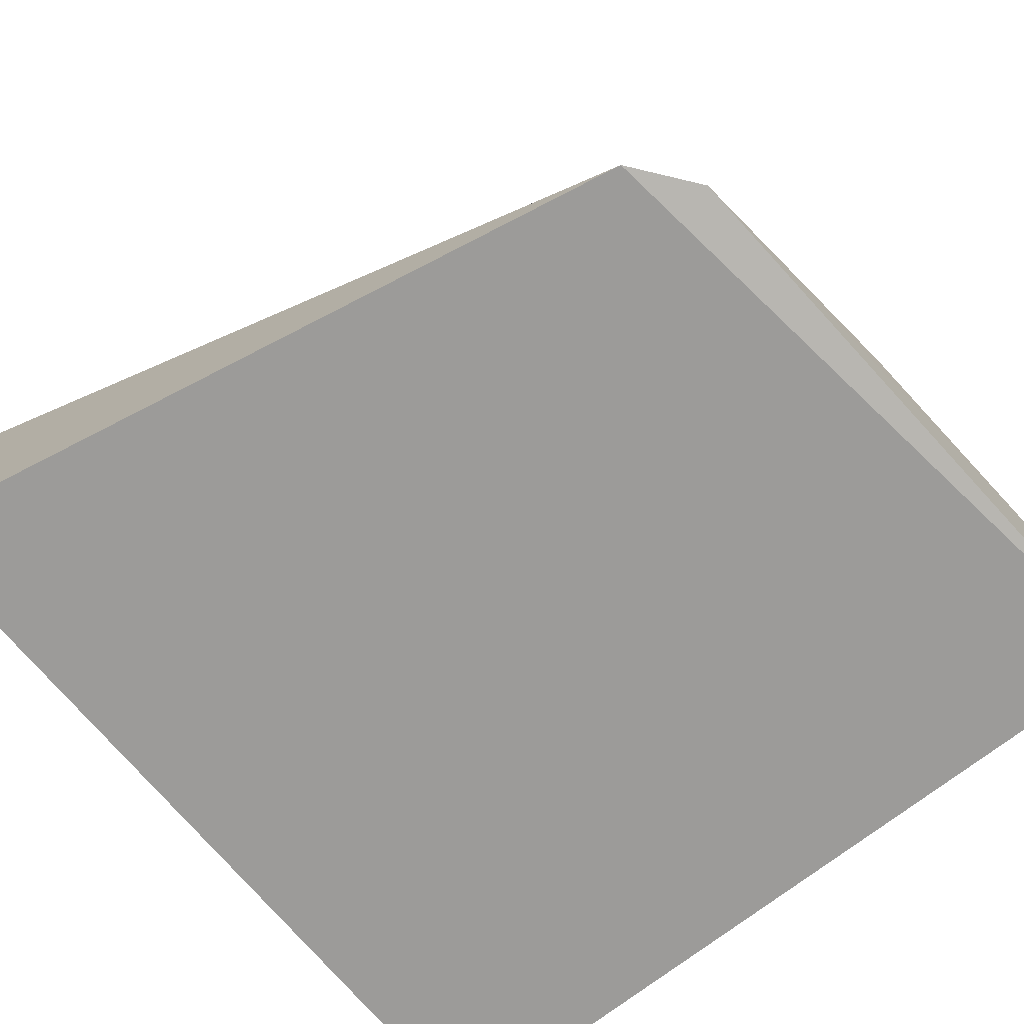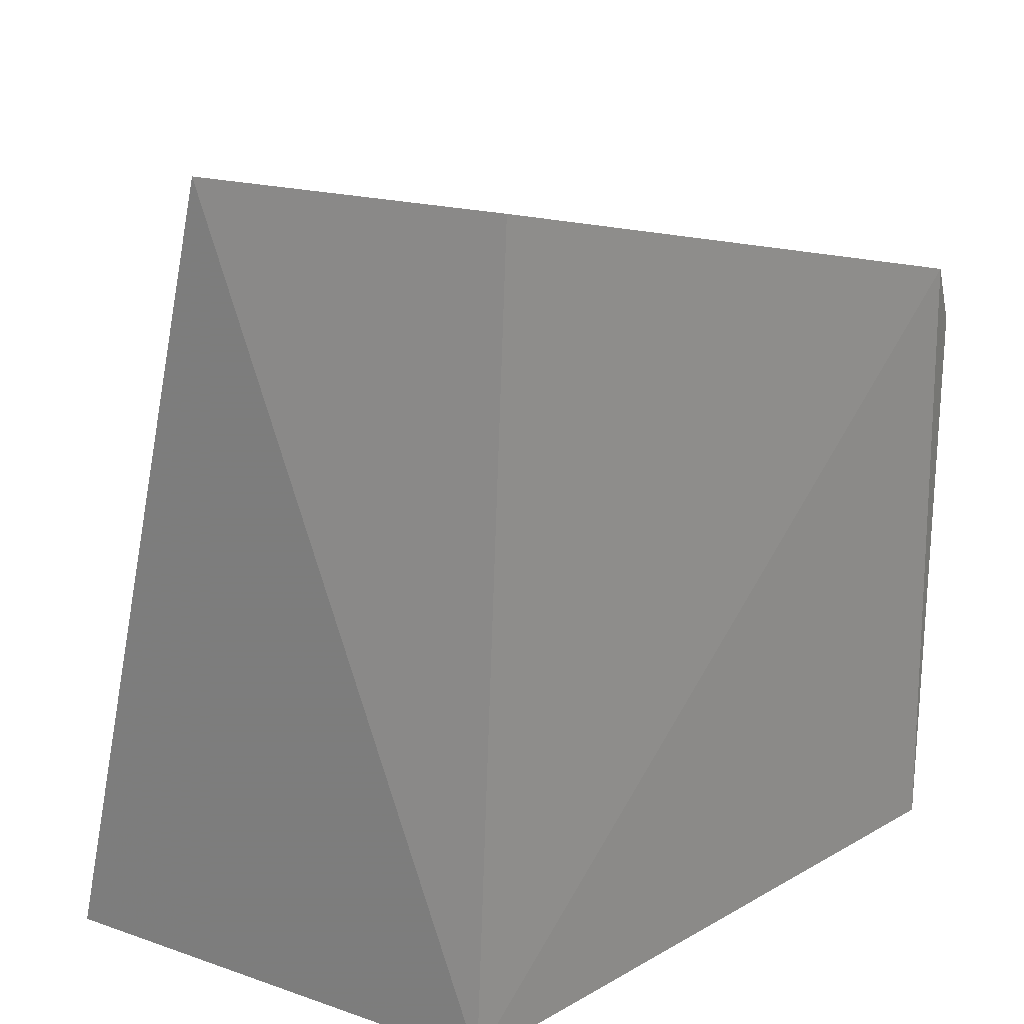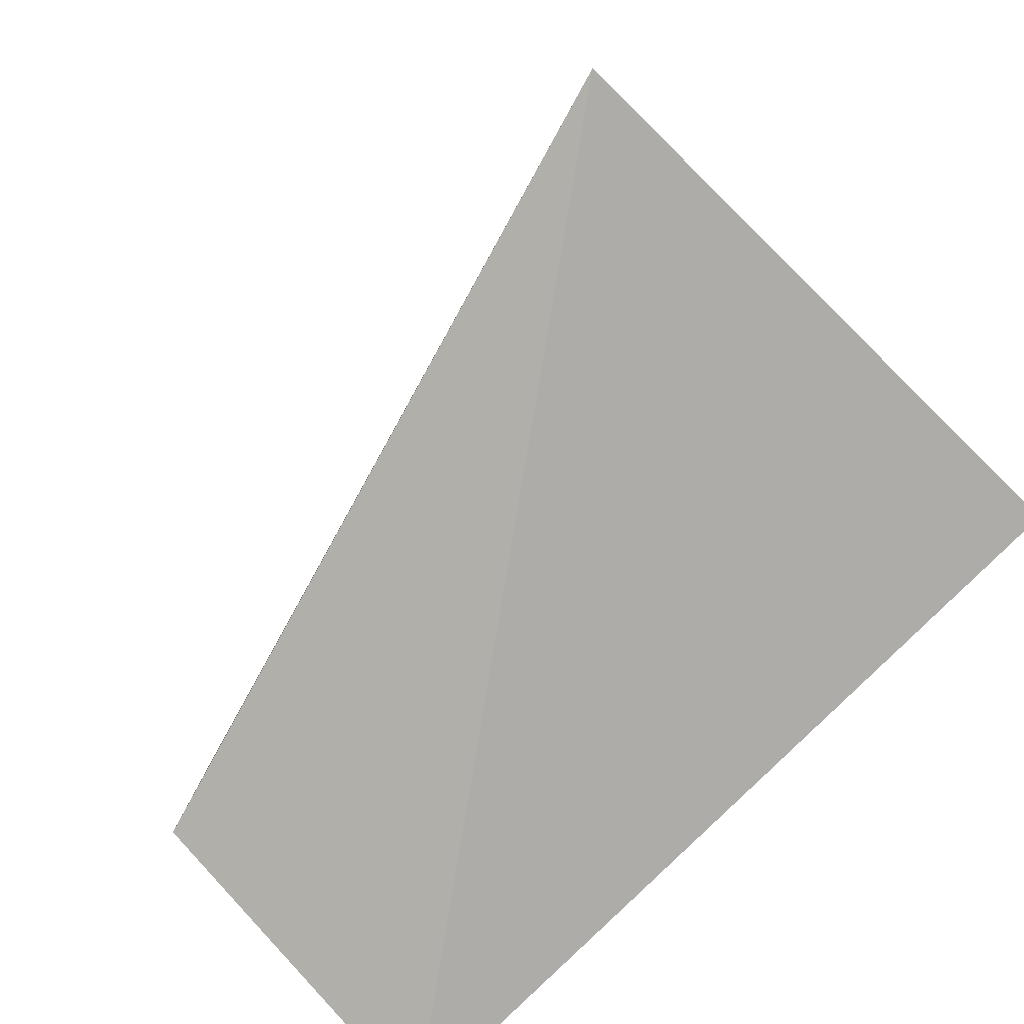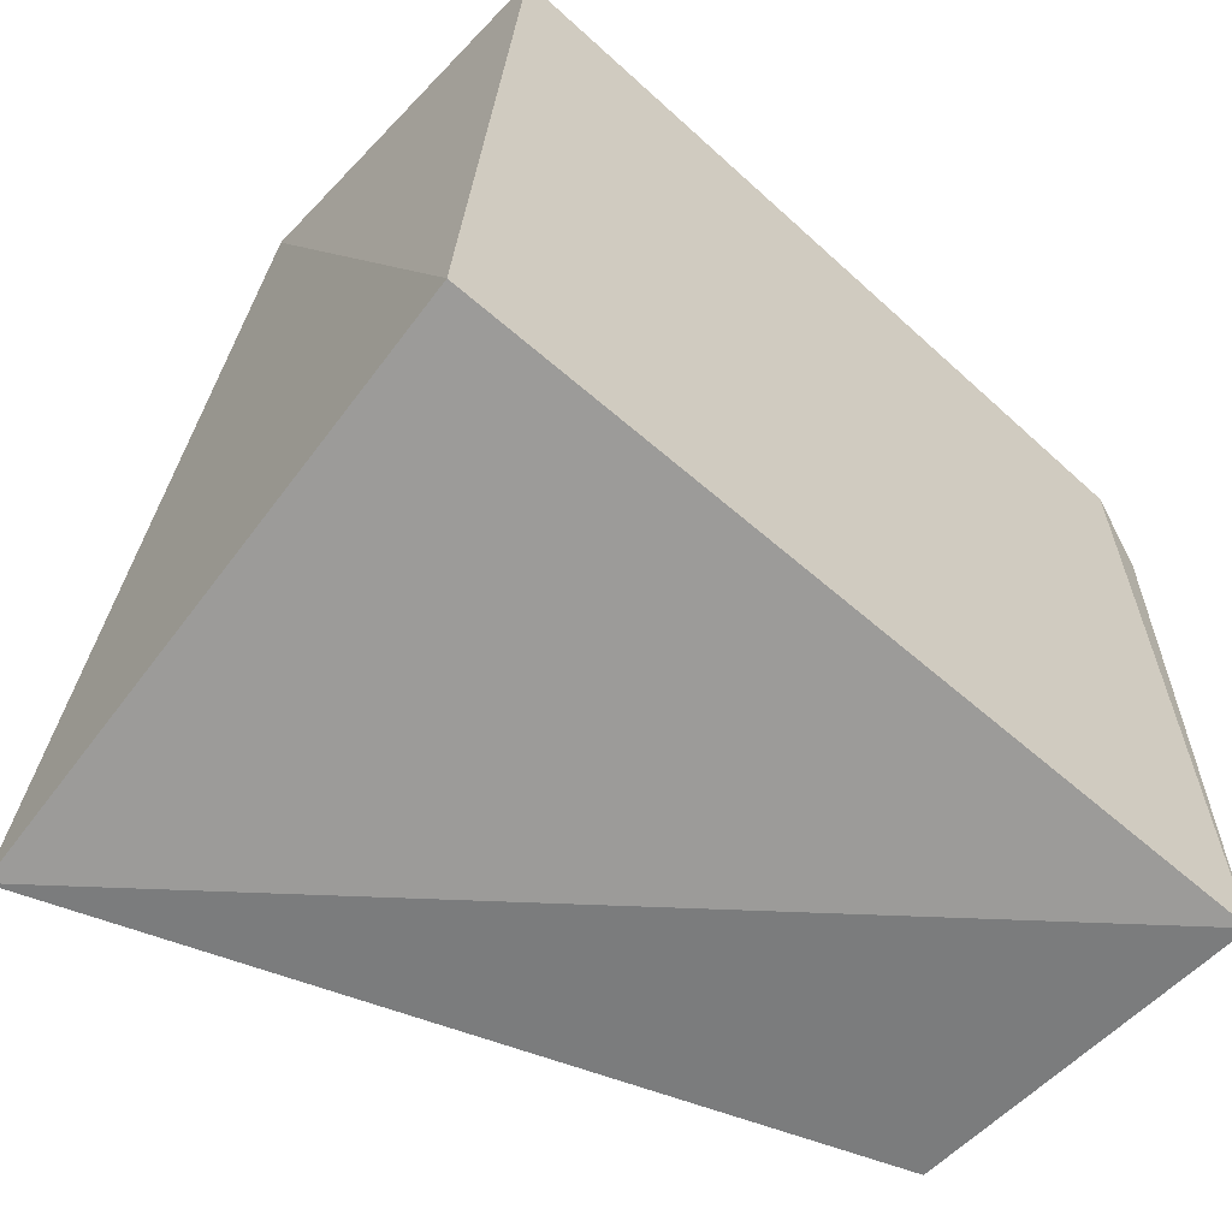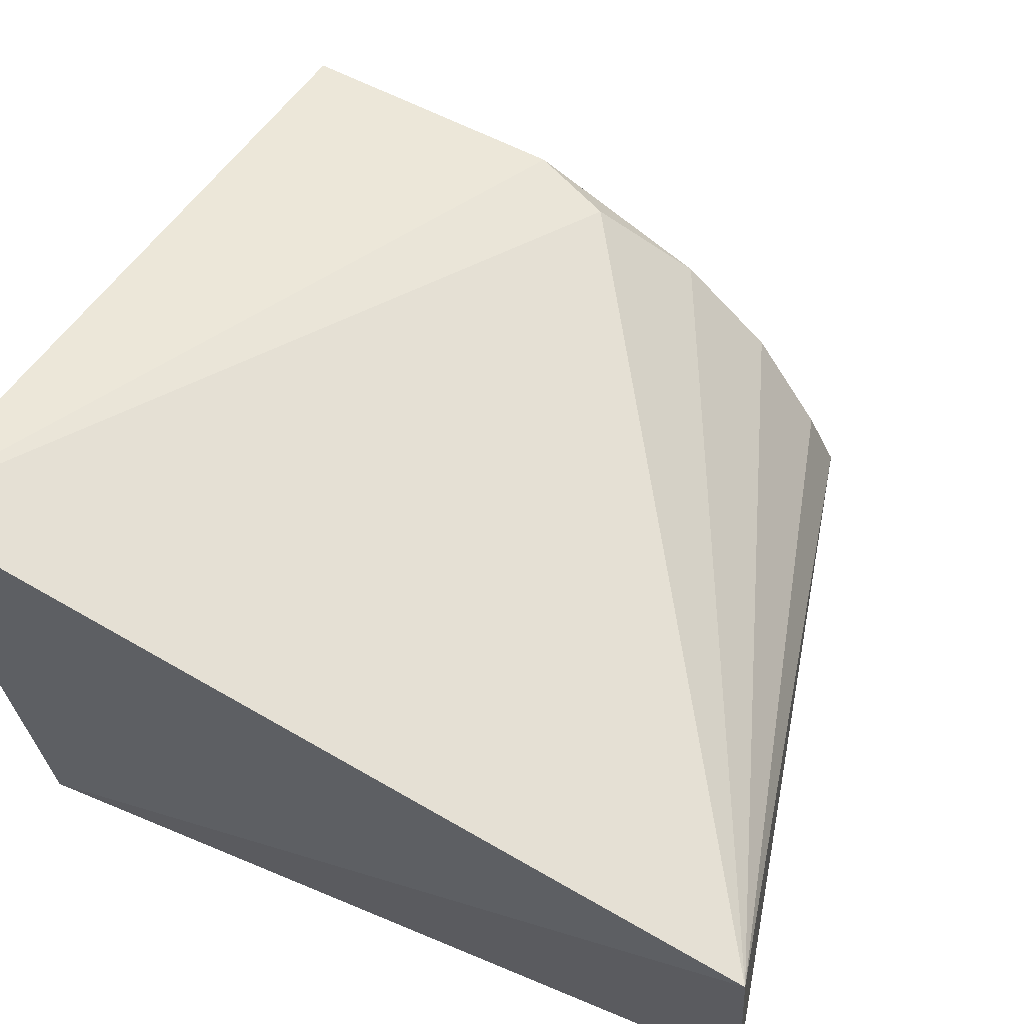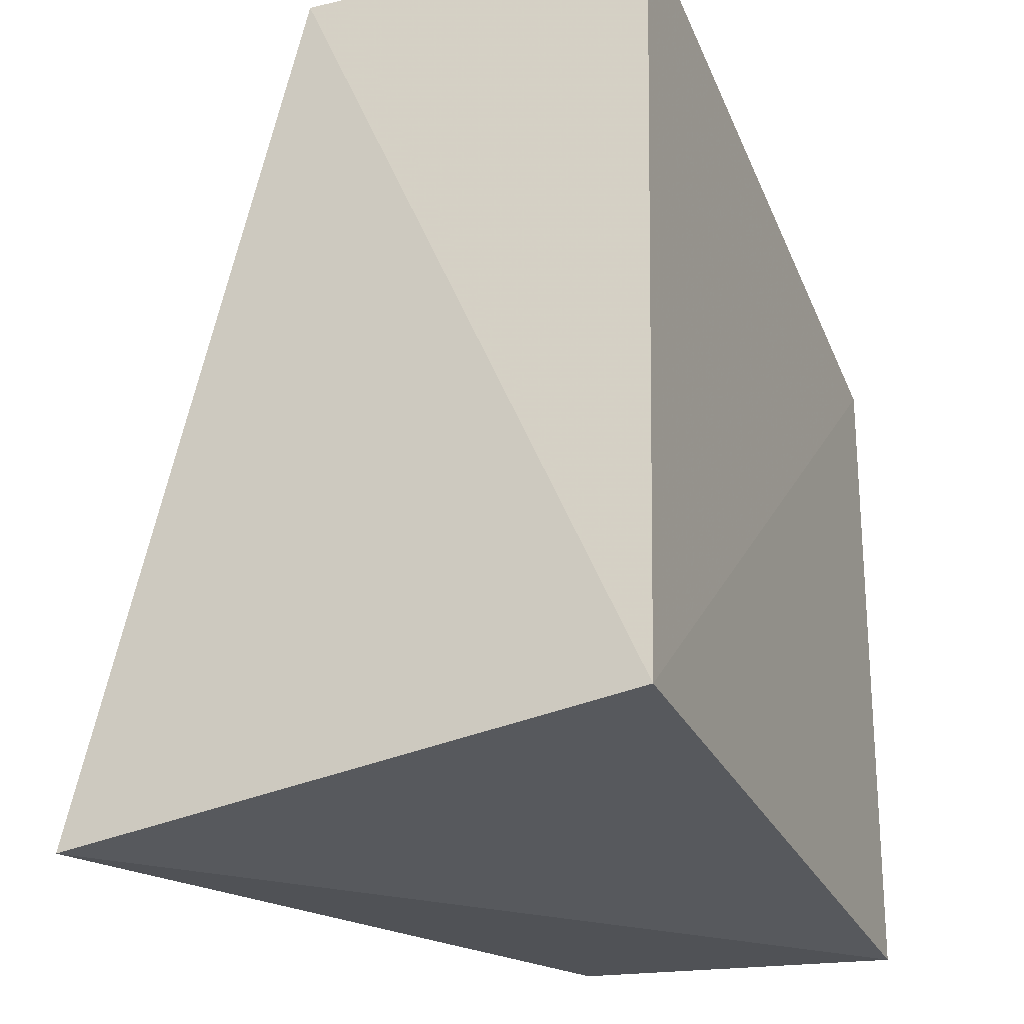
<metadata>
{"format":"obj","ext":"obj","renderer":"f3d","projection":"perspective","resolution":1024,"background":"white","views":[{"elev":-70.8,"azim":-136.8,"up":"+Z"},{"elev":21.2,"azim":128.9,"up":"+Y"},{"elev":-78.9,"azim":42.8,"up":"+Y"},{"elev":-60.6,"azim":139.1,"up":"+Y"},{"elev":64.7,"azim":116.3,"up":"+Z"},{"elev":-23.3,"azim":111.2,"up":"+Y"}]}
</metadata>
<code>
v -0.09691 0.09326 0.06872
v -0.09549 0.09725 0.03993
v -0.09695 0.136 0.05766
v -0.1331 0.1272 0.03899
v -0.1347 0.09402 0.03941
v -0.09784 0.1369 0.04002
v -0.1326 0.1118 0.05582
v -0.1338 0.1216 0.04721
v -0.134 0.09431 0.05644
v -0.134 0.1168 0.0514
v -0.1328 0.1256 0.04287
v -0.1352 0.1238 0.03957
v -0.1341 0.1077 0.05593
f 1 2 3
f 5 2 1
f 5 4 2
f 6 3 2
f 6 2 4
f 6 4 3
f 7 1 3
f 9 5 1
f 10 7 3
f 10 3 8
f 11 8 3
f 11 3 4
f 12 4 5
f 12 10 8
f 12 5 9
f 12 11 4
f 12 8 11
f 13 9 1
f 13 1 7
f 13 7 10
f 13 12 9
f 13 10 12

</code>
